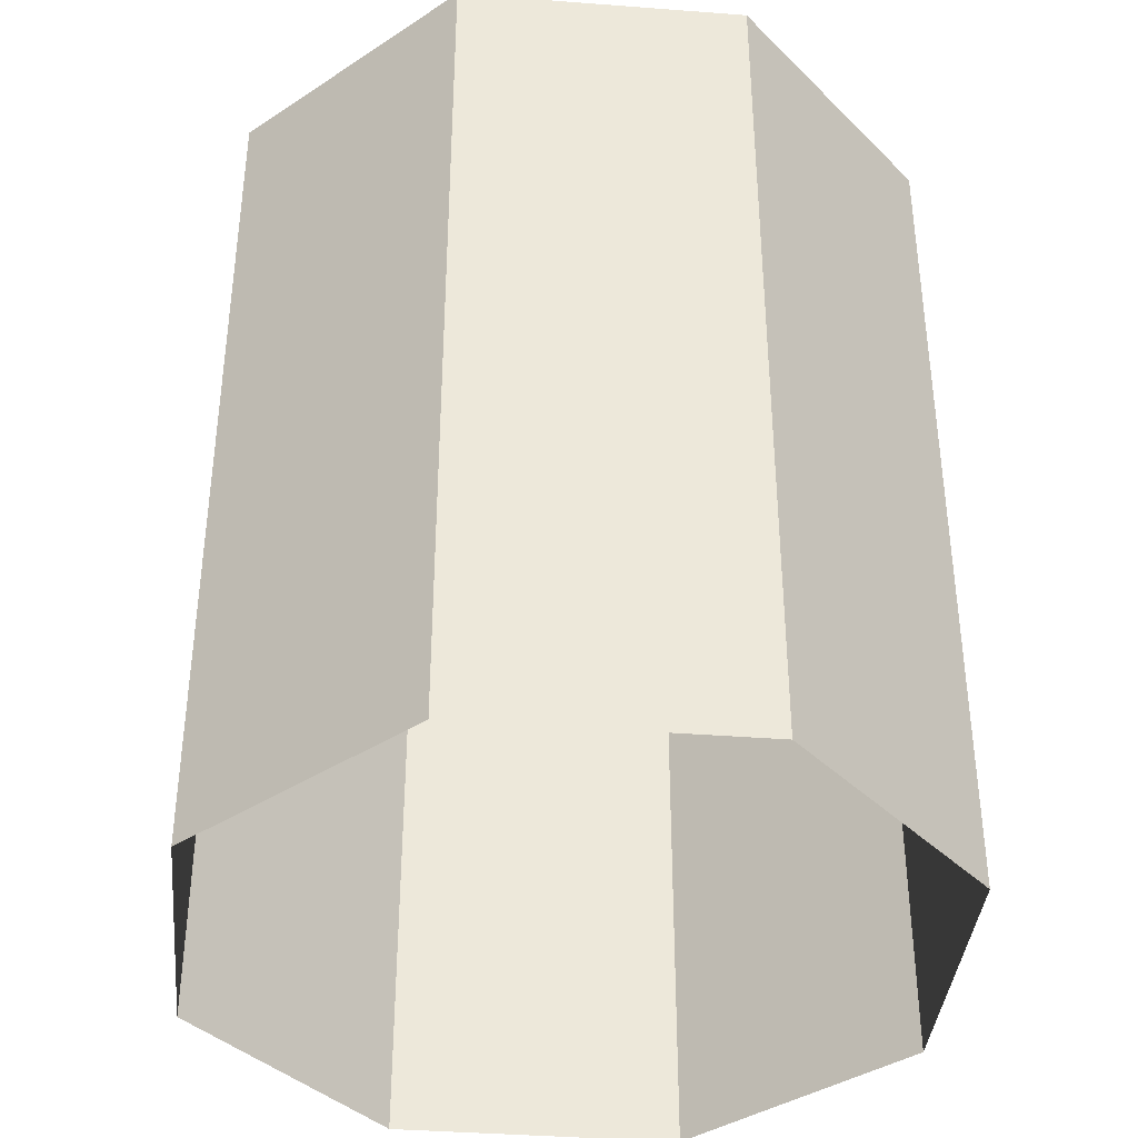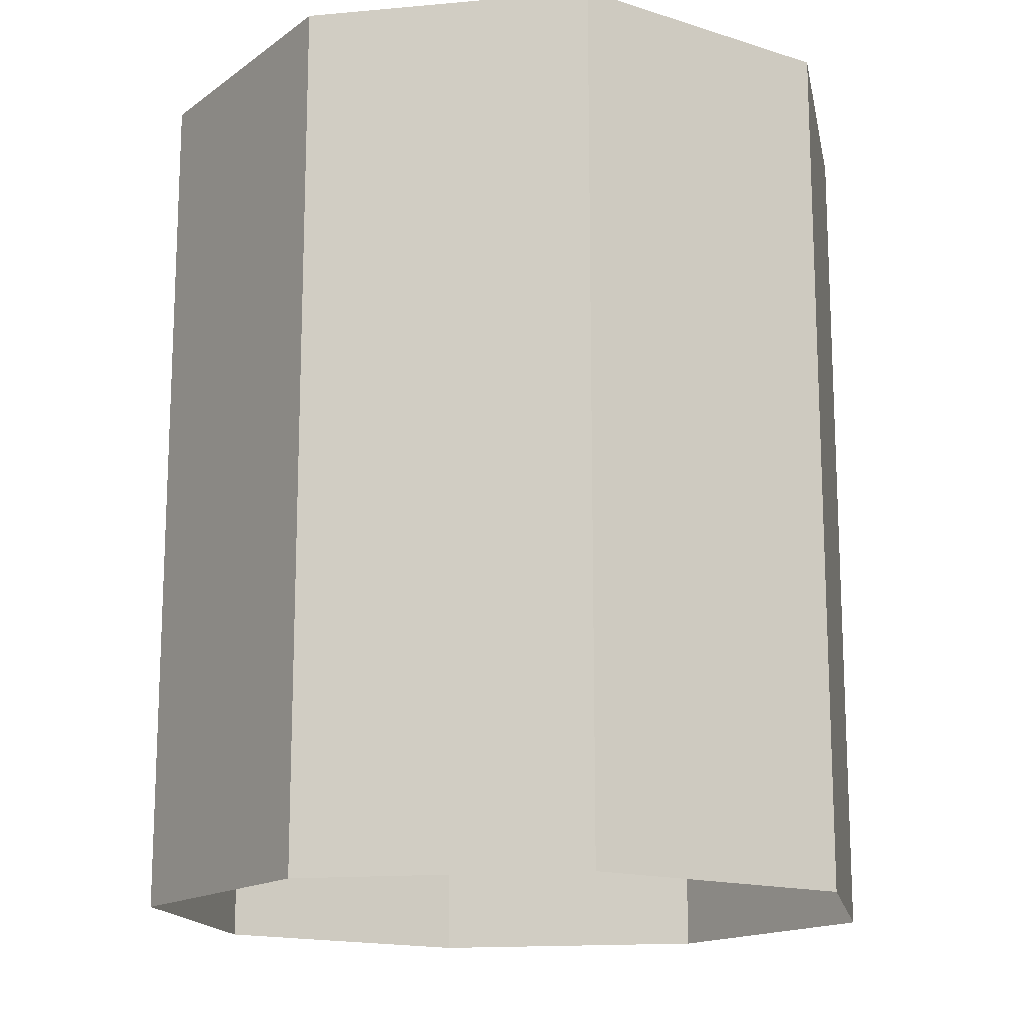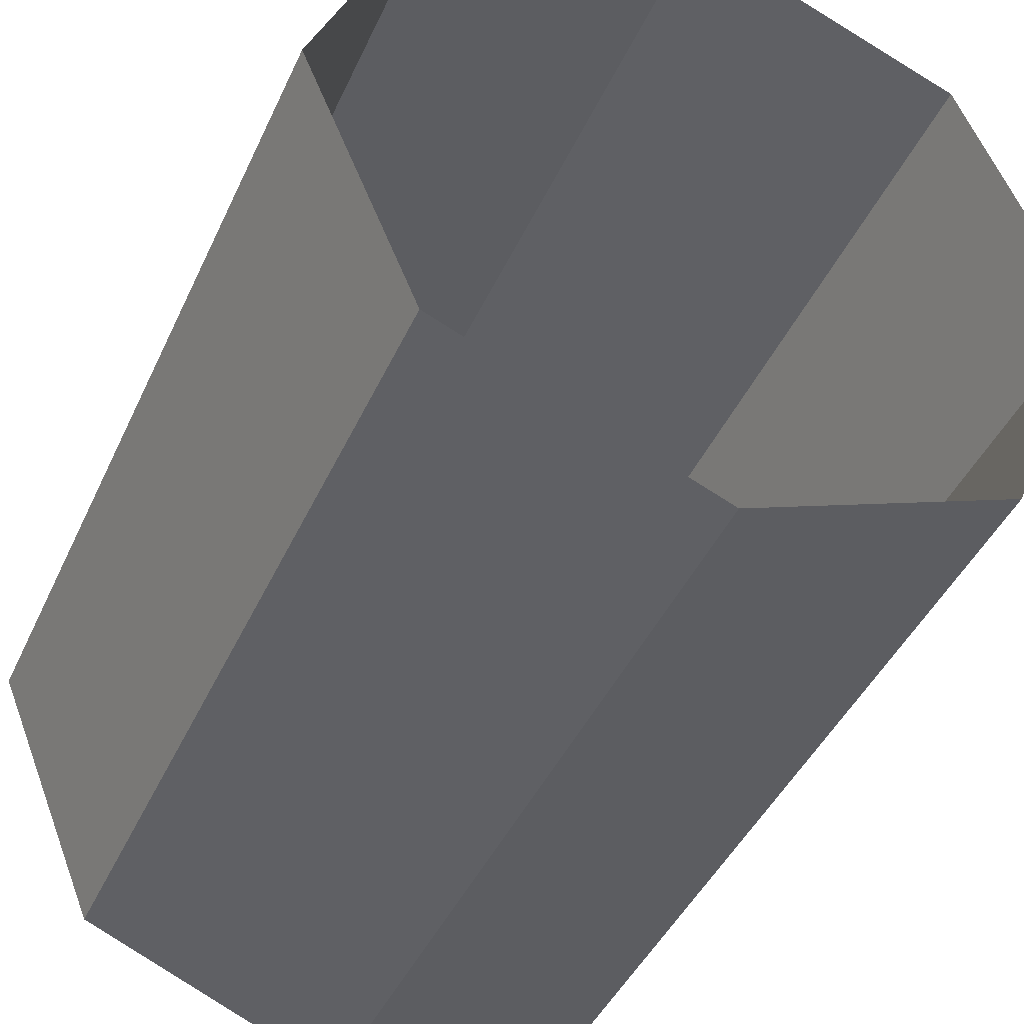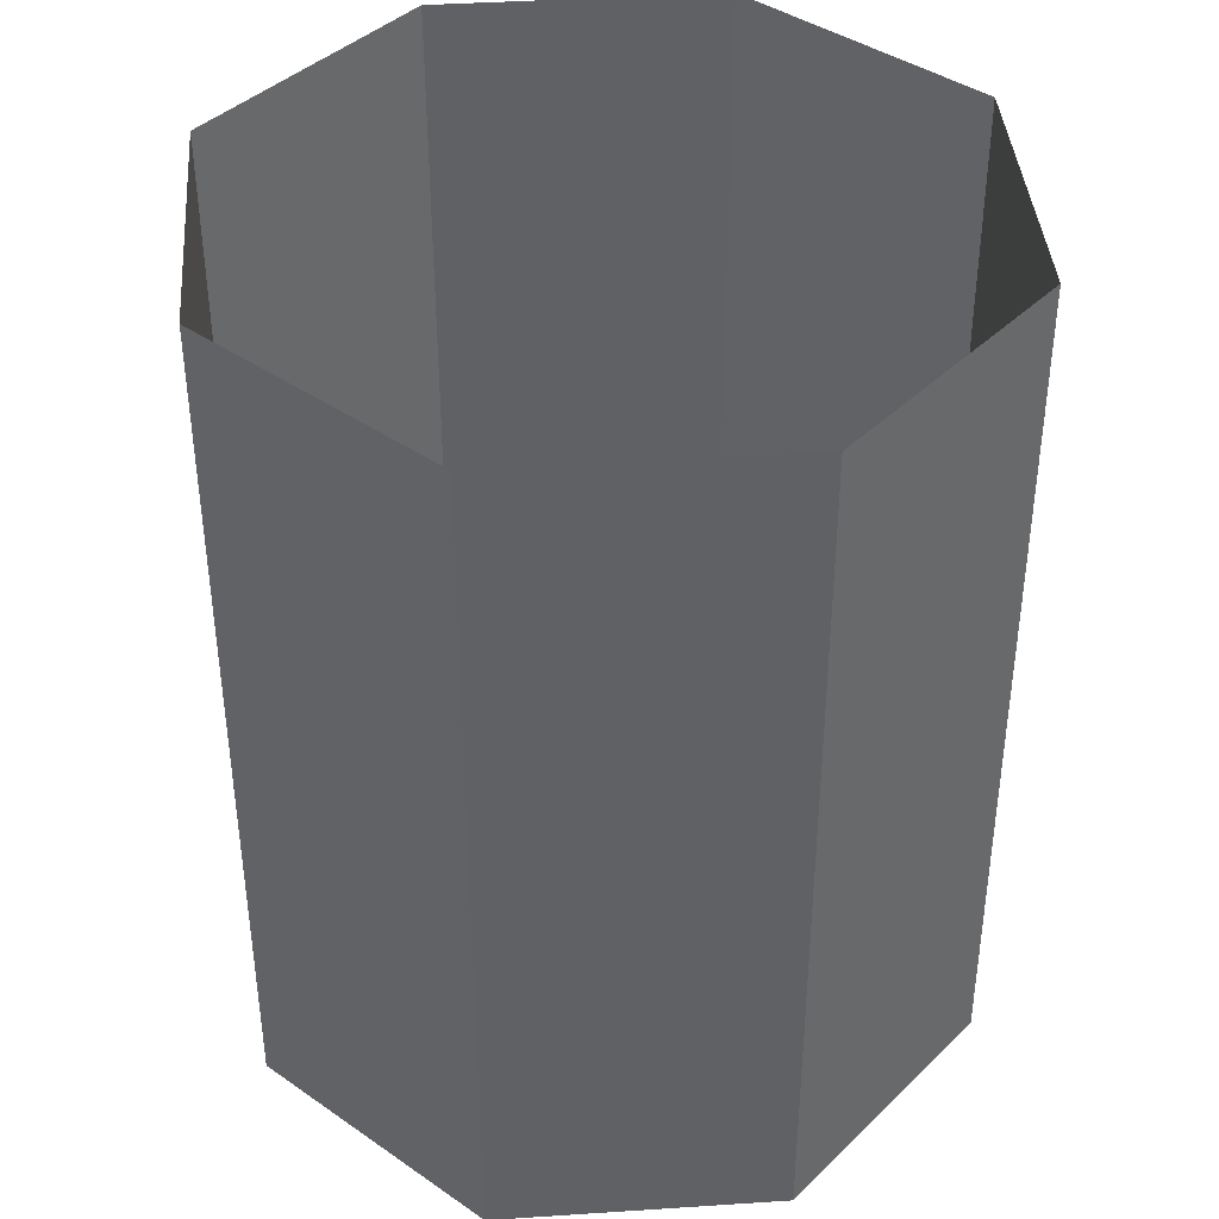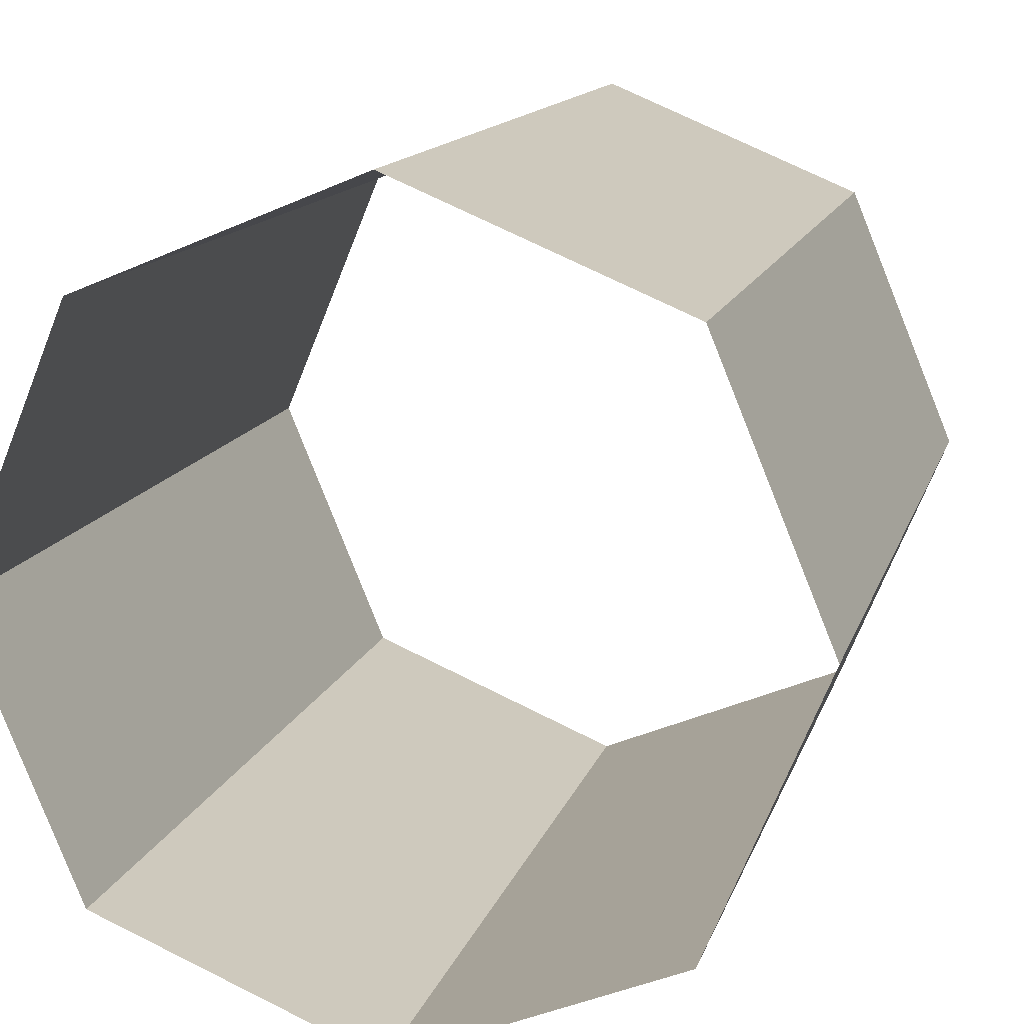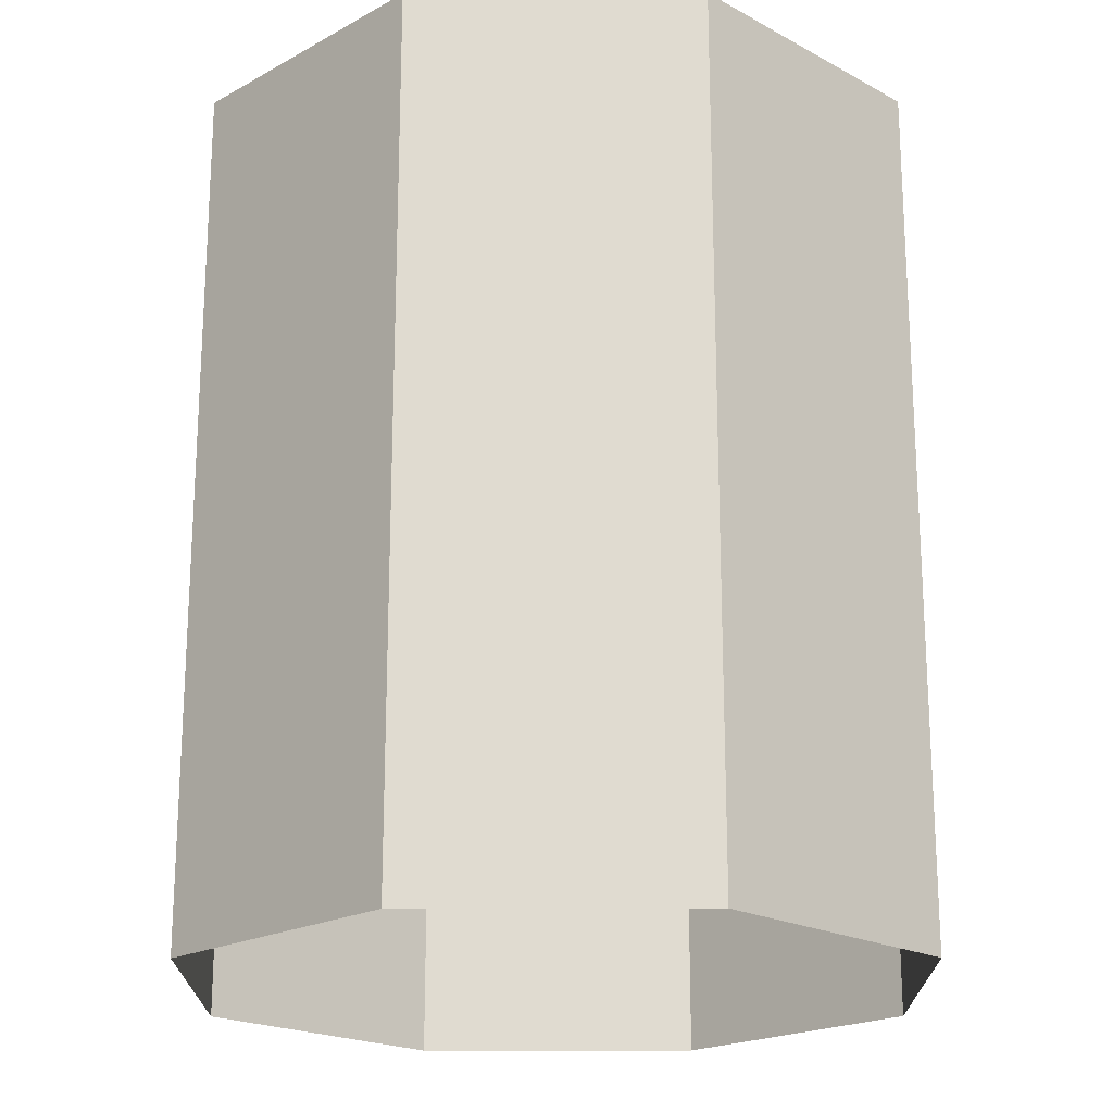
<metadata>
{"format":"obj","ext":"obj","renderer":"f3d","projection":"perspective","resolution":1024,"background":"white","views":[{"elev":-38.7,"azim":62.0,"up":"+Y"},{"elev":-15.5,"azim":-101.6,"up":"+Y"},{"elev":-43.3,"azim":156.7,"up":"+Z"},{"elev":40.5,"azim":-27.1,"up":"+Y"},{"elev":13.3,"azim":14.3,"up":"+Z"},{"elev":-20.2,"azim":22.7,"up":"+Y"}]}
</metadata>
<code>
o ss_pipe_straight_2f_Cylinder.002
v 0.5 0.0625 0.125
v 0.5 0.9375 0.125
v 0.7652 0.0625 0.2348
v 0.7652 0.9375 0.2348
v 0.875 0.0625 0.5
v 0.875 0.9375 0.5
v 0.7652 0.0625 0.7652
v 0.7652 0.9375 0.7652
v 0.5 0.0625 0.875
v 0.5 0.9375 0.875
v 0.2348 0.0625 0.7652
v 0.2348 0.9375 0.7652
v 0.125 0.0625 0.5
v 0.125 0.9375 0.5
v 0.2348 0.0625 0.2348
v 0.2348 0.9375 0.2348
f 1 2 4 3
f 3 4 6 5
f 5 6 8 7
f 7 8 10 9
f 9 10 12 11
f 11 12 14 13
f 13 14 16 15
f 15 16 2 1

</code>
